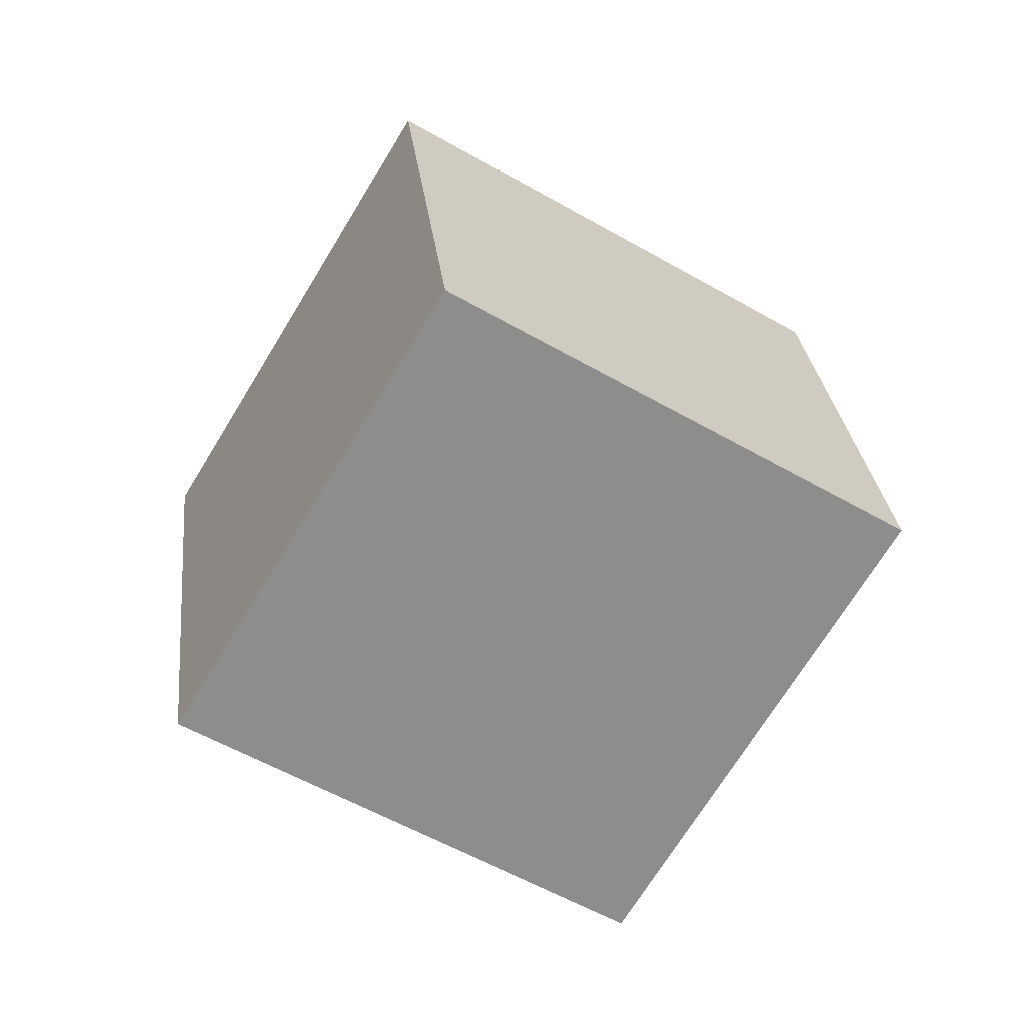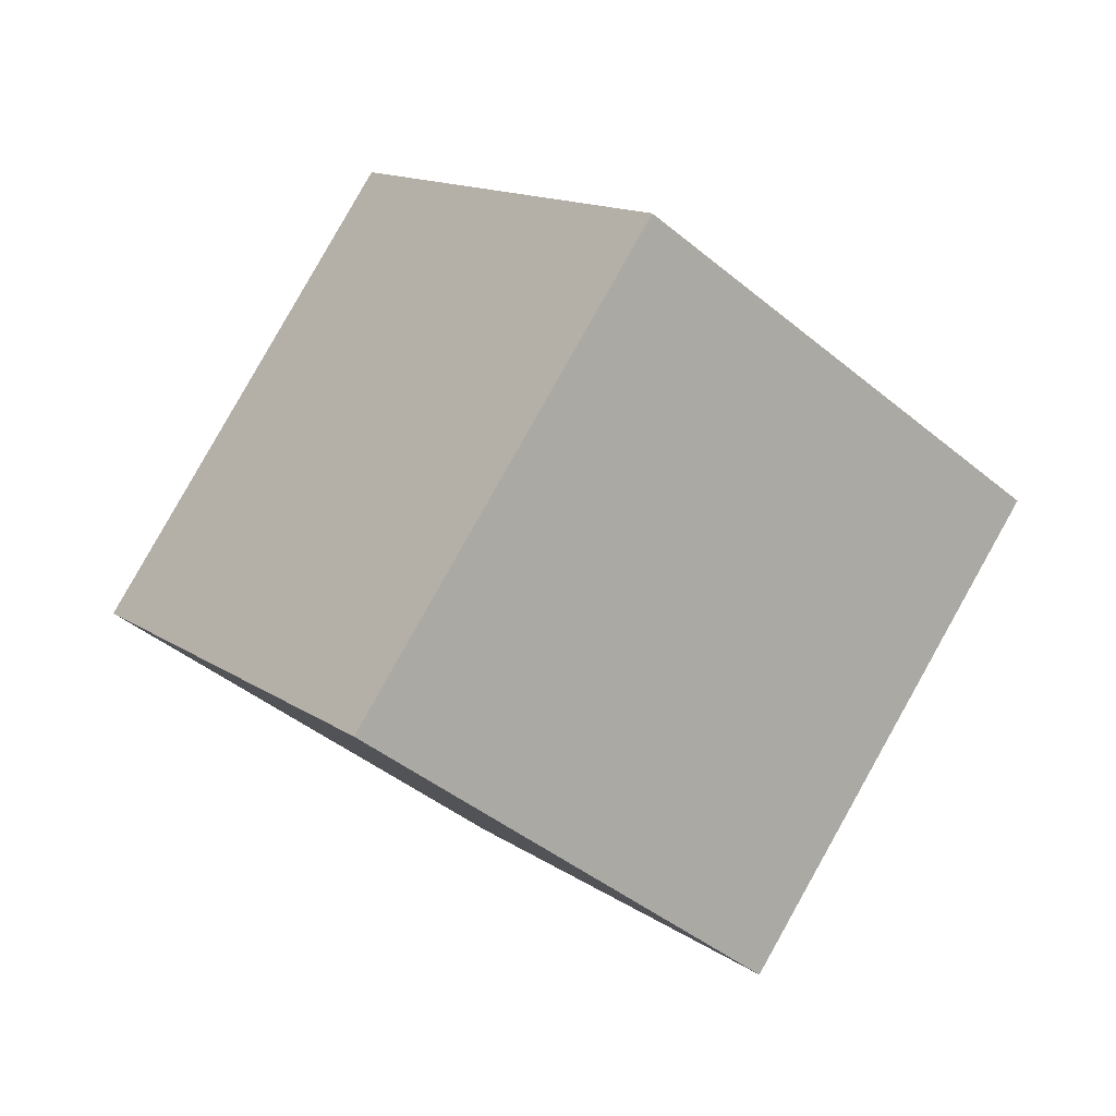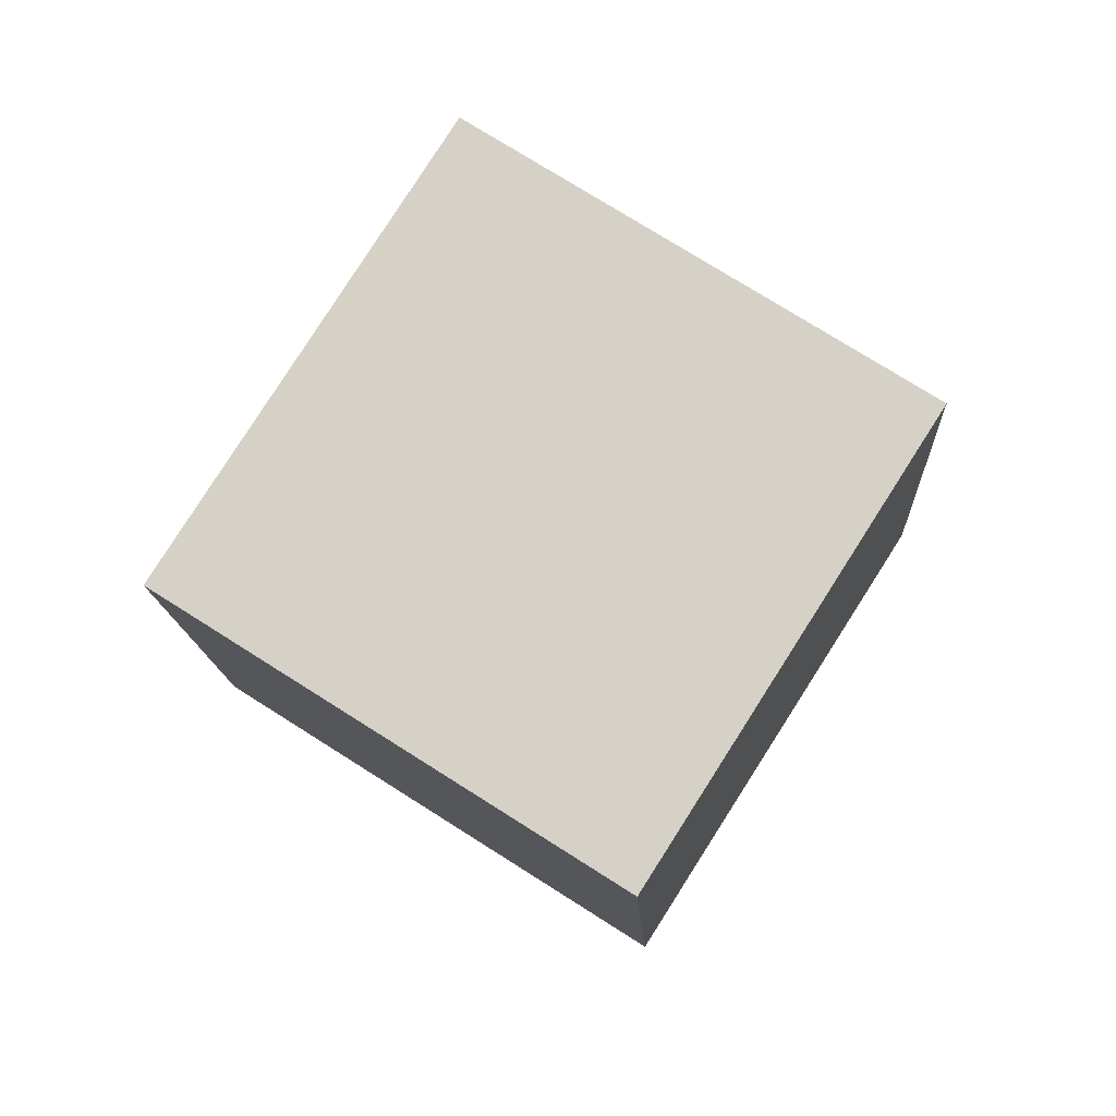
<metadata>
{"format":"obj","ext":"obj","renderer":"f3d","projection":"perspective","resolution":1024,"background":"white","views":[{"elev":-12.0,"azim":43.4,"up":"+Z"},{"elev":58.4,"azim":-170.7,"up":"+Z"},{"elev":32.4,"azim":93.5,"up":"+Z"}]}
</metadata>
<code>
v -0.7071 0 -0.7071
v -0.8602 0.125 -0.554
v -1.013 0.25 -0.4009
v -1.166 0.375 -0.2478
v -0.6187 0.2165 -0.7955
v -0.5303 0.433 -0.8839
v -0.4419 0.6495 -0.9723
v -0.554 -0.125 -0.8602
v -0.4009 -0.25 -1.013
v -0.2478 -0.375 -1.166
v -0.7955 -0.2165 -0.6187
v -0.8839 -0.433 -0.5303
v -0.9723 -0.6495 -0.4419
v -0.9486 -0.09151 -0.4656
v -1.102 0.03349 -0.3125
v -1.255 0.1585 -0.1594
v -1.037 -0.308 -0.3772
v -1.19 -0.183 -0.2241
v -1.343 -0.05801 -0.07105
v -1.125 -0.5245 -0.2888
v -1.278 -0.3995 -0.1358
v -1.432 -0.2745 0.01734
v -0.7718 0.3415 -0.6424
v -0.6834 0.558 -0.7308
v -0.595 0.7745 -0.8192
v -0.9249 0.4665 -0.4893
v -0.8365 0.683 -0.5777
v -0.7481 0.8995 -0.6661
v -1.078 0.5915 -0.3362
v -0.9896 0.808 -0.4246
v -0.9012 1.025 -0.513
v -0.4656 0.09151 -0.9486
v -0.3125 -0.03349 -1.102
v -0.1594 -0.1585 -1.255
v -0.3772 0.308 -1.037
v -0.2241 0.183 -1.19
v -0.07105 0.05801 -1.343
v -0.2888 0.5245 -1.125
v -0.1358 0.3995 -1.278
v 0.01734 0.2745 -1.432
v -0.6424 -0.3415 -0.7718
v -0.7308 -0.558 -0.6834
v -0.8192 -0.7745 -0.595
v -0.4893 -0.4665 -0.9249
v -0.5777 -0.683 -0.8365
v -0.6661 -0.8995 -0.7481
v -0.3362 -0.5915 -1.078
v -0.4246 -0.808 -0.9896
v -0.513 -1.025 -0.9012
v 0.3536 0.866 -0.3536
v 0.2005 0.991 -0.2005
v 0.04737 1.116 -0.04737
v -0.1057 1.241 0.1057
v 0.5303 0.866 -0.1768
v 0.7071 0.866 0
v 0.8839 0.866 0.1768
v 0.5066 0.741 -0.5066
v 0.6597 0.616 -0.6597
v 0.8128 0.491 -0.8128
v 0.1768 0.866 -0.5303
v 0 0.866 -0.7071
v -0.1768 0.866 -0.8839
v 0.02368 0.991 -0.3772
v -0.1294 1.116 -0.2241
v -0.2825 1.241 -0.07105
v -0.1531 0.991 -0.554
v -0.3062 1.116 -0.4009
v -0.4593 1.241 -0.2478
v -0.3299 0.991 -0.7308
v -0.483 1.116 -0.5777
v -0.6361 1.241 -0.4246
v 0.3772 0.991 -0.02368
v 0.554 0.991 0.1531
v 0.7308 0.991 0.3299
v 0.2241 1.116 0.1294
v 0.4009 1.116 0.3062
v 0.5777 1.116 0.483
v 0.07105 1.241 0.2825
v 0.2478 1.241 0.4593
v 0.4246 1.241 0.6361
v 0.6834 0.741 -0.3299
v 0.8365 0.616 -0.483
v 0.9896 0.491 -0.6361
v 0.8602 0.741 -0.1531
v 1.013 0.616 -0.3062
v 1.166 0.491 -0.4593
v 1.037 0.741 0.02368
v 1.19 0.616 -0.1294
v 1.343 0.491 -0.2825
v 0.3299 0.741 -0.6834
v 0.1531 0.741 -0.8602
v -0.02368 0.741 -1.037
v 0.483 0.616 -0.8365
v 0.3062 0.616 -1.013
v 0.1294 0.616 -1.19
v 0.6361 0.491 -0.9896
v 0.4593 0.491 -1.166
v 0.2825 0.491 -1.343
v 0.7071 0 0.7071
v 0.554 0.125 0.8602
v 0.4009 0.25 1.013
v 0.2478 0.375 1.166
v 0.6187 -0.2165 0.7955
v 0.5303 -0.433 0.8839
v 0.4419 -0.6495 0.9723
v 0.8602 -0.125 0.554
v 1.013 -0.25 0.4009
v 1.166 -0.375 0.2478
v 0.7955 0.2165 0.6187
v 0.8839 0.433 0.5303
v 0.9723 0.6495 0.4419
v 0.6424 0.3415 0.7718
v 0.4893 0.4665 0.9249
v 0.3362 0.5915 1.078
v 0.7308 0.558 0.6834
v 0.5777 0.683 0.8365
v 0.4246 0.808 0.9896
v 0.8192 0.7745 0.595
v 0.6661 0.8995 0.7481
v 0.513 1.025 0.9012
v 0.4656 -0.09151 0.9486
v 0.3772 -0.308 1.037
v 0.2888 -0.5245 1.125
v 0.3125 0.03349 1.102
v 0.2241 -0.183 1.19
v 0.1358 -0.3995 1.278
v 0.1594 0.1585 1.255
v 0.07105 -0.05801 1.343
v -0.01734 -0.2745 1.432
v 0.7718 -0.3415 0.6424
v 0.9249 -0.4665 0.4893
v 1.078 -0.5915 0.3362
v 0.6834 -0.558 0.7308
v 0.8365 -0.683 0.5777
v 0.9896 -0.808 0.4246
v 0.595 -0.7745 0.8192
v 0.7481 -0.8995 0.6661
v 0.9012 -1.025 0.513
v 0.9486 0.09151 0.4656
v 1.037 0.308 0.3772
v 1.125 0.5245 0.2888
v 1.102 -0.03349 0.3125
v 1.19 0.183 0.2241
v 1.278 0.3995 0.1358
v 1.255 -0.1585 0.1594
v 1.343 0.05801 0.07105
v 1.432 0.2745 -0.01734
v -0.3536 -0.866 0.3536
v -0.5066 -0.741 0.5066
v -0.6597 -0.616 0.6597
v -0.8128 -0.491 0.8128
v -0.5303 -0.866 0.1768
v -0.7071 -0.866 0
v -0.8839 -0.866 -0.1768
v -0.2005 -0.991 0.2005
v -0.04737 -1.116 0.04737
v 0.1057 -1.241 -0.1057
v -0.1768 -0.866 0.5303
v -0 -0.866 0.7071
v 0.1768 -0.866 0.8839
v -0.3299 -0.741 0.6834
v -0.483 -0.616 0.8365
v -0.6361 -0.491 0.9896
v -0.1531 -0.741 0.8602
v -0.3062 -0.616 1.013
v -0.4593 -0.491 1.166
v 0.02368 -0.741 1.037
v -0.1294 -0.616 1.19
v -0.2825 -0.491 1.343
v -0.6834 -0.741 0.3299
v -0.8602 -0.741 0.1531
v -1.037 -0.741 -0.02368
v -0.8365 -0.616 0.483
v -1.013 -0.616 0.3062
v -1.19 -0.616 0.1294
v -0.9896 -0.491 0.6361
v -1.166 -0.491 0.4593
v -1.343 -0.491 0.2825
v -0.3772 -0.991 0.02368
v -0.2241 -1.116 -0.1294
v -0.07105 -1.241 -0.2825
v -0.554 -0.991 -0.1531
v -0.4009 -1.116 -0.3062
v -0.2478 -1.241 -0.4593
v -0.7308 -0.991 -0.3299
v -0.5777 -1.116 -0.483
v -0.4246 -1.241 -0.6361
v -0.02368 -0.991 0.3772
v 0.1531 -0.991 0.554
v 0.3299 -0.991 0.7308
v 0.1294 -1.116 0.2241
v 0.3062 -1.116 0.4009
v 0.483 -1.116 0.5777
v 0.2825 -1.241 0.07105
v 0.4593 -1.241 0.2478
v 0.6361 -1.241 0.4246
v 0.6124 -0.5 -0.6124
v 0.4356 -0.5 -0.7891
v 0.2588 -0.5 -0.9659
v 0.08204 -0.5 -1.143
v 0.7008 -0.2835 -0.7008
v 0.7891 -0.06699 -0.7891
v 0.8775 0.1495 -0.8775
v 0.7891 -0.5 -0.4356
v 0.9659 -0.5 -0.2588
v 1.143 -0.5 -0.08204
v 0.524 -0.7165 -0.524
v 0.4356 -0.933 -0.4356
v 0.3472 -1.15 -0.3472
v 0.3472 -0.7165 -0.7008
v 0.1704 -0.7165 -0.8775
v -0.006346 -0.7165 -1.054
v 0.2588 -0.933 -0.6124
v 0.08204 -0.933 -0.7891
v -0.09473 -0.933 -0.9659
v 0.1704 -1.15 -0.524
v -0.006346 -1.15 -0.7008
v -0.1831 -1.15 -0.8775
v 0.524 -0.2835 -0.8775
v 0.6124 -0.06699 -0.9659
v 0.7008 0.1495 -1.054
v 0.3472 -0.2835 -1.054
v 0.4356 -0.06699 -1.143
v 0.524 0.1495 -1.231
v 0.1704 -0.2835 -1.231
v 0.2588 -0.06699 -1.319
v 0.3472 0.1495 -1.408
v 0.8775 -0.2835 -0.524
v 1.054 -0.2835 -0.3472
v 1.231 -0.2835 -0.1704
v 0.9659 -0.06699 -0.6124
v 1.143 -0.06699 -0.4356
v 1.319 -0.06699 -0.2588
v 1.054 0.1495 -0.7008
v 1.231 0.1495 -0.524
v 1.408 0.1495 -0.3472
v 0.7008 -0.7165 -0.3472
v 0.6124 -0.933 -0.2588
v 0.524 -1.15 -0.1704
v 0.8775 -0.7165 -0.1704
v 0.7891 -0.933 -0.08204
v 0.7008 -1.15 0.006346
v 1.054 -0.7165 0.006346
v 0.9659 -0.933 0.09473
v 0.8775 -1.15 0.1831
v -0.6124 0.5 0.6124
v -0.4356 0.5 0.7891
v -0.2588 0.5 0.9659
v -0.08204 0.5 1.143
v -0.524 0.7165 0.524
v -0.4356 0.933 0.4356
v -0.3472 1.15 0.3472
v -0.7891 0.5 0.4356
v -0.9659 0.5 0.2588
v -1.143 0.5 0.08204
v -0.7008 0.2835 0.7008
v -0.7891 0.06699 0.7891
v -0.8775 -0.1495 0.8775
v -0.524 0.2835 0.8775
v -0.3472 0.2835 1.054
v -0.1704 0.2835 1.231
v -0.6124 0.06699 0.9659
v -0.4356 0.06699 1.143
v -0.2588 0.06699 1.319
v -0.7008 -0.1495 1.054
v -0.524 -0.1495 1.231
v -0.3472 -0.1495 1.408
v -0.3472 0.7165 0.7008
v -0.2588 0.933 0.6124
v -0.1704 1.15 0.524
v -0.1704 0.7165 0.8775
v -0.08204 0.933 0.7891
v 0.006346 1.15 0.7008
v 0.006346 0.7165 1.054
v 0.09473 0.933 0.9659
v 0.1831 1.15 0.8775
v -0.7008 0.7165 0.3472
v -0.8775 0.7165 0.1704
v -1.054 0.7165 -0.006346
v -0.6124 0.933 0.2588
v -0.7891 0.933 0.08204
v -0.9659 0.933 -0.09473
v -0.524 1.15 0.1704
v -0.7008 1.15 -0.006346
v -0.8775 1.15 -0.1831
v -0.8775 0.2835 0.524
v -0.9659 0.06699 0.6124
v -1.054 -0.1495 0.7008
v -1.054 0.2835 0.3472
v -1.143 0.06699 0.4356
v -1.231 -0.1495 0.524
v -1.231 0.2835 0.1704
v -1.319 0.06699 0.2588
v -1.408 -0.1495 0.3472
v -0.6014 -1.241 -0.8128
v -0.7545 -1.116 -0.6597
v -0.9076 -0.991 -0.5066
v -1.061 -0.866 -0.3536
v -1.214 -0.741 -0.2005
v -1.367 -0.616 -0.04737
v -1.52 -0.491 0.1057
v -1.585 -0.1495 0.1704
v -1.496 0.06699 0.08204
v -1.408 0.2835 -0.006346
v -1.319 0.5 -0.09473
v -1.231 0.7165 -0.1831
v -1.143 0.933 -0.2715
v -1.054 1.15 -0.3599
v -0.8128 1.241 -0.6014
v -0.6597 1.116 -0.7545
v -0.5066 0.991 -0.9076
v -0.3536 0.866 -1.061
v -0.2005 0.741 -1.214
v -0.04737 0.616 -1.367
v 0.1057 0.491 -1.52
v 0.1704 0.1495 -1.585
v 0.08204 -0.06699 -1.496
v -0.006346 -0.2835 -1.408
v -0.09473 -0.5 -1.319
v -0.1831 -0.7165 -1.231
v -0.2715 -0.933 -1.143
v -0.3599 -1.15 -1.054
v -0.7891 1.366 -0.2715
v -0.6124 1.366 -0.09473
v -0.4356 1.366 0.08204
v -0.2588 1.366 0.2588
v -0.08204 1.366 0.4356
v 0.09473 1.366 0.6124
v 0.2715 1.366 0.7891
v 0.6014 1.241 0.8128
v 0.7545 1.116 0.6597
v 0.9076 0.991 0.5066
v 1.061 0.866 0.3536
v 1.214 0.741 0.2005
v 1.367 0.616 0.04737
v 1.52 0.491 -0.1057
v 1.496 0.366 -0.4356
v 1.319 0.366 -0.6124
v 1.143 0.366 -0.7891
v 0.9659 0.366 -0.9659
v 0.7891 0.366 -1.143
v 0.6124 0.366 -1.319
v 0.4356 0.366 -1.496
v 0.3599 1.15 1.054
v 0.2715 0.933 1.143
v 0.1831 0.7165 1.231
v 0.09473 0.5 1.319
v 0.006346 0.2835 1.408
v -0.08204 0.06699 1.496
v -0.1704 -0.1495 1.585
v -0.1057 -0.491 1.52
v 0.04737 -0.616 1.367
v 0.2005 -0.741 1.214
v 0.3536 -0.866 1.061
v 0.5066 -0.991 0.9076
v 0.6597 -1.116 0.7545
v 0.8128 -1.241 0.6014
v 1.054 -1.15 0.3599
v 1.143 -0.933 0.2715
v 1.231 -0.7165 0.1831
v 1.319 -0.5 0.09473
v 1.408 -0.2835 0.006346
v 1.496 -0.06699 -0.08204
v 1.585 0.1495 -0.1704
v -0.4356 -0.366 1.496
v -0.6124 -0.366 1.319
v -0.7891 -0.366 1.143
v -0.9659 -0.366 0.9659
v -1.143 -0.366 0.7891
v -1.319 -0.366 0.6124
v -1.496 -0.366 0.4356
v -0.2715 -1.366 -0.7891
v -0.09473 -1.366 -0.6124
v 0.08204 -1.366 -0.4356
v 0.2588 -1.366 -0.2588
v 0.4356 -1.366 -0.08204
v 0.6124 -1.366 0.09473
v 0.7891 -1.366 0.2715
v -0.4483 -1.366 -0.9659
v -1.673 -0.366 0.2588
v 0.2588 0.366 -1.673
v -0.9659 1.366 -0.4483
v 0.9659 -1.366 0.4483
v -0.2588 -0.366 1.673
v 1.673 0.366 -0.2588
v 0.4483 1.366 0.9659
f 1 11 14 2
f 2 14 15 3
f 3 15 16 4
f 4 16 304 305
f 11 12 17 14
f 14 17 18 15
f 15 18 19 16
f 16 19 303 304
f 12 13 20 17
f 17 20 21 18
f 18 21 22 19
f 19 22 302 303
f 13 298 299 20
f 20 299 300 21
f 21 300 301 22
f 22 301 380 302
f 1 2 23 5
f 5 23 24 6
f 6 24 25 7
f 7 25 311 312
f 2 3 26 23
f 23 26 27 24
f 24 27 28 25
f 25 28 310 311
f 3 4 29 26
f 26 29 30 27
f 27 30 31 28
f 28 31 309 310
f 4 305 306 29
f 29 306 307 30
f 30 307 308 31
f 31 308 382 309
f 1 5 32 8
f 8 32 33 9
f 9 33 34 10
f 10 34 318 319
f 5 6 35 32
f 32 35 36 33
f 33 36 37 34
f 34 37 317 318
f 6 7 38 35
f 35 38 39 36
f 36 39 40 37
f 37 40 316 317
f 7 312 313 38
f 38 313 314 39
f 39 314 315 40
f 40 315 381 316
f 1 8 41 11
f 11 41 42 12
f 12 42 43 13
f 13 43 297 298
f 8 9 44 41
f 41 44 45 42
f 42 45 46 43
f 43 46 296 297
f 9 10 47 44
f 44 47 48 45
f 45 48 49 46
f 46 49 295 296
f 10 319 320 47
f 47 320 321 48
f 48 321 322 49
f 49 322 379 295
f 50 60 63 51
f 51 63 64 52
f 52 64 65 53
f 53 65 325 326
f 60 61 66 63
f 63 66 67 64
f 64 67 68 65
f 65 68 324 325
f 61 62 69 66
f 66 69 70 67
f 67 70 71 68
f 68 71 323 324
f 62 312 311 69
f 69 311 310 70
f 70 310 309 71
f 71 309 382 323
f 50 51 72 54
f 54 72 73 55
f 55 73 74 56
f 56 74 332 333
f 51 52 75 72
f 72 75 76 73
f 73 76 77 74
f 74 77 331 332
f 52 53 78 75
f 75 78 79 76
f 76 79 80 77
f 77 80 330 331
f 53 326 327 78
f 78 327 328 79
f 79 328 329 80
f 80 329 386 330
f 50 54 81 57
f 57 81 82 58
f 58 82 83 59
f 59 83 339 340
f 54 55 84 81
f 81 84 85 82
f 82 85 86 83
f 83 86 338 339
f 55 56 87 84
f 84 87 88 85
f 85 88 89 86
f 86 89 337 338
f 56 333 334 87
f 87 334 335 88
f 88 335 336 89
f 89 336 385 337
f 50 57 90 60
f 60 90 91 61
f 61 91 92 62
f 62 92 313 312
f 57 58 93 90
f 90 93 94 91
f 91 94 95 92
f 92 95 314 313
f 58 59 96 93
f 93 96 97 94
f 94 97 98 95
f 95 98 315 314
f 59 340 341 96
f 96 341 342 97
f 97 342 343 98
f 98 343 381 315
f 99 109 112 100
f 100 112 113 101
f 101 113 114 102
f 102 114 346 347
f 109 110 115 112
f 112 115 116 113
f 113 116 117 114
f 114 117 345 346
f 110 111 118 115
f 115 118 119 116
f 116 119 120 117
f 117 120 344 345
f 111 333 332 118
f 118 332 331 119
f 119 331 330 120
f 120 330 386 344
f 99 100 121 103
f 103 121 122 104
f 104 122 123 105
f 105 123 353 354
f 100 101 124 121
f 121 124 125 122
f 122 125 126 123
f 123 126 352 353
f 101 102 127 124
f 124 127 128 125
f 125 128 129 126
f 126 129 351 352
f 102 347 348 127
f 127 348 349 128
f 128 349 350 129
f 129 350 384 351
f 99 103 130 106
f 106 130 131 107
f 107 131 132 108
f 108 132 360 361
f 103 104 133 130
f 130 133 134 131
f 131 134 135 132
f 132 135 359 360
f 104 105 136 133
f 133 136 137 134
f 134 137 138 135
f 135 138 358 359
f 105 354 355 136
f 136 355 356 137
f 137 356 357 138
f 138 357 383 358
f 99 106 139 109
f 109 139 140 110
f 110 140 141 111
f 111 141 334 333
f 106 107 142 139
f 139 142 143 140
f 140 143 144 141
f 141 144 335 334
f 107 108 145 142
f 142 145 146 143
f 143 146 147 144
f 144 147 336 335
f 108 361 362 145
f 145 362 363 146
f 146 363 364 147
f 147 364 385 336
f 148 158 161 149
f 149 161 162 150
f 150 162 163 151
f 151 163 367 368
f 158 159 164 161
f 161 164 165 162
f 162 165 166 163
f 163 166 366 367
f 159 160 167 164
f 164 167 168 165
f 165 168 169 166
f 166 169 365 366
f 160 354 353 167
f 167 353 352 168
f 168 352 351 169
f 169 351 384 365
f 148 149 170 152
f 152 170 171 153
f 153 171 172 154
f 154 172 299 298
f 149 150 173 170
f 170 173 174 171
f 171 174 175 172
f 172 175 300 299
f 150 151 176 173
f 173 176 177 174
f 174 177 178 175
f 175 178 301 300
f 151 368 369 176
f 176 369 370 177
f 177 370 371 178
f 178 371 380 301
f 148 152 179 155
f 155 179 180 156
f 156 180 181 157
f 157 181 374 375
f 152 153 182 179
f 179 182 183 180
f 180 183 184 181
f 181 184 373 374
f 153 154 185 182
f 182 185 186 183
f 183 186 187 184
f 184 187 372 373
f 154 298 297 185
f 185 297 296 186
f 186 296 295 187
f 187 295 379 372
f 148 155 188 158
f 158 188 189 159
f 159 189 190 160
f 160 190 355 354
f 155 156 191 188
f 188 191 192 189
f 189 192 193 190
f 190 193 356 355
f 156 157 194 191
f 191 194 195 192
f 192 195 196 193
f 193 196 357 356
f 157 375 376 194
f 194 376 377 195
f 195 377 378 196
f 196 378 383 357
f 197 207 210 198
f 198 210 211 199
f 199 211 212 200
f 200 212 320 319
f 207 208 213 210
f 210 213 214 211
f 211 214 215 212
f 212 215 321 320
f 208 209 216 213
f 213 216 217 214
f 214 217 218 215
f 215 218 322 321
f 209 375 374 216
f 216 374 373 217
f 217 373 372 218
f 218 372 379 322
f 197 198 219 201
f 201 219 220 202
f 202 220 221 203
f 203 221 341 340
f 198 199 222 219
f 219 222 223 220
f 220 223 224 221
f 221 224 342 341
f 199 200 225 222
f 222 225 226 223
f 223 226 227 224
f 224 227 343 342
f 200 319 318 225
f 225 318 317 226
f 226 317 316 227
f 227 316 381 343
f 197 201 228 204
f 204 228 229 205
f 205 229 230 206
f 206 230 362 361
f 201 202 231 228
f 228 231 232 229
f 229 232 233 230
f 230 233 363 362
f 202 203 234 231
f 231 234 235 232
f 232 235 236 233
f 233 236 364 363
f 203 340 339 234
f 234 339 338 235
f 235 338 337 236
f 236 337 385 364
f 197 204 237 207
f 207 237 238 208
f 208 238 239 209
f 209 239 376 375
f 204 205 240 237
f 237 240 241 238
f 238 241 242 239
f 239 242 377 376
f 205 206 243 240
f 240 243 244 241
f 241 244 245 242
f 242 245 378 377
f 206 361 360 243
f 243 360 359 244
f 244 359 358 245
f 245 358 383 378
f 246 256 259 247
f 247 259 260 248
f 248 260 261 249
f 249 261 348 347
f 256 257 262 259
f 259 262 263 260
f 260 263 264 261
f 261 264 349 348
f 257 258 265 262
f 262 265 266 263
f 263 266 267 264
f 264 267 350 349
f 258 368 367 265
f 265 367 366 266
f 266 366 365 267
f 267 365 384 350
f 246 247 268 250
f 250 268 269 251
f 251 269 270 252
f 252 270 327 326
f 247 248 271 268
f 268 271 272 269
f 269 272 273 270
f 270 273 328 327
f 248 249 274 271
f 271 274 275 272
f 272 275 276 273
f 273 276 329 328
f 249 347 346 274
f 274 346 345 275
f 275 345 344 276
f 276 344 386 329
f 246 250 277 253
f 253 277 278 254
f 254 278 279 255
f 255 279 306 305
f 250 251 280 277
f 277 280 281 278
f 278 281 282 279
f 279 282 307 306
f 251 252 283 280
f 280 283 284 281
f 281 284 285 282
f 282 285 308 307
f 252 326 325 283
f 283 325 324 284
f 284 324 323 285
f 285 323 382 308
f 246 253 286 256
f 256 286 287 257
f 257 287 288 258
f 258 288 369 368
f 253 254 289 286
f 286 289 290 287
f 287 290 291 288
f 288 291 370 369
f 254 255 292 289
f 289 292 293 290
f 290 293 294 291
f 291 294 371 370
f 255 305 304 292
f 292 304 303 293
f 293 303 302 294
f 294 302 380 371

</code>
